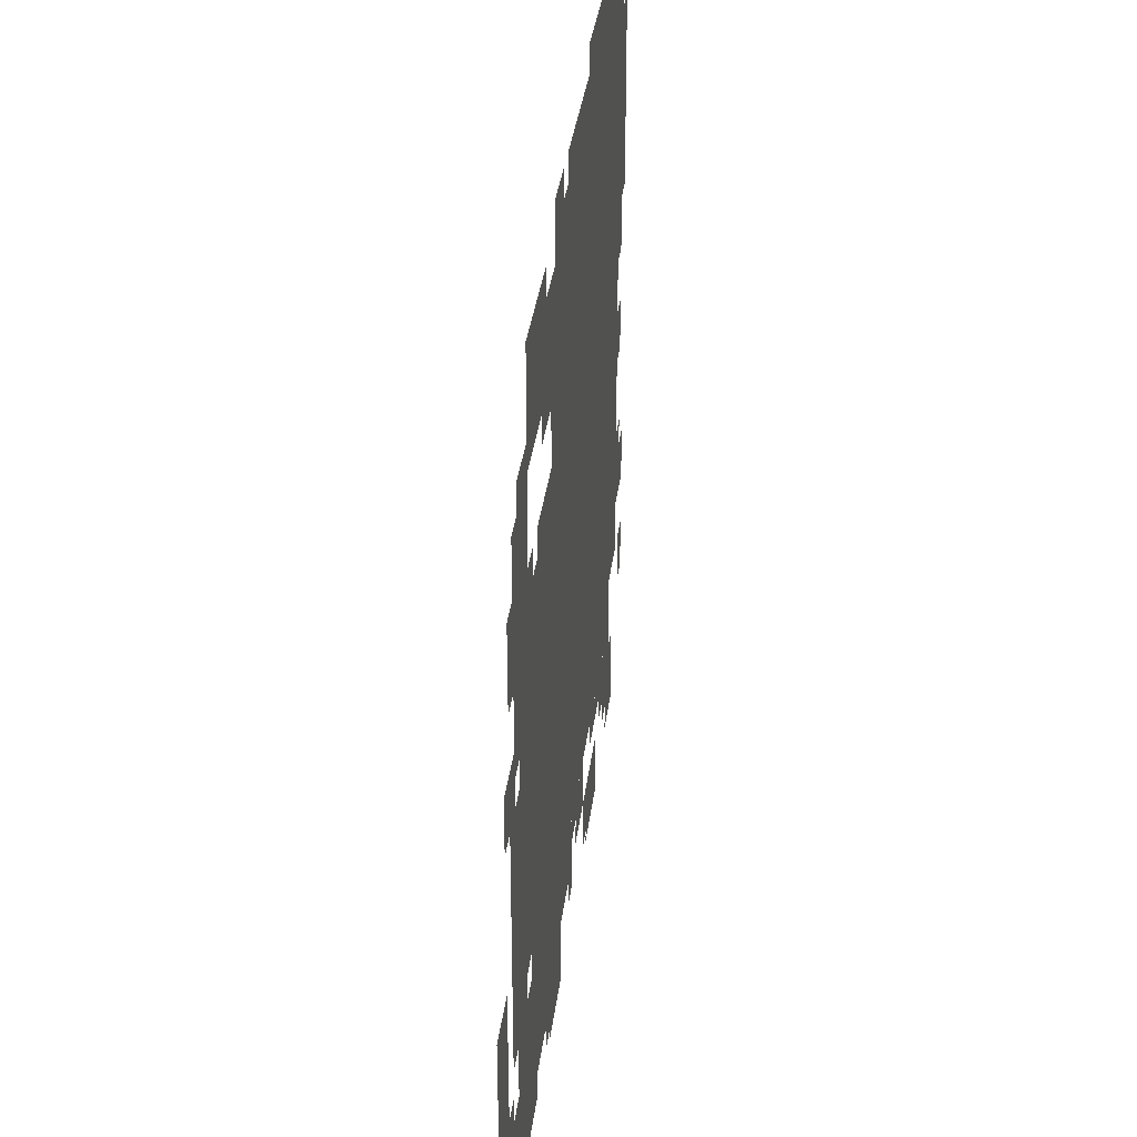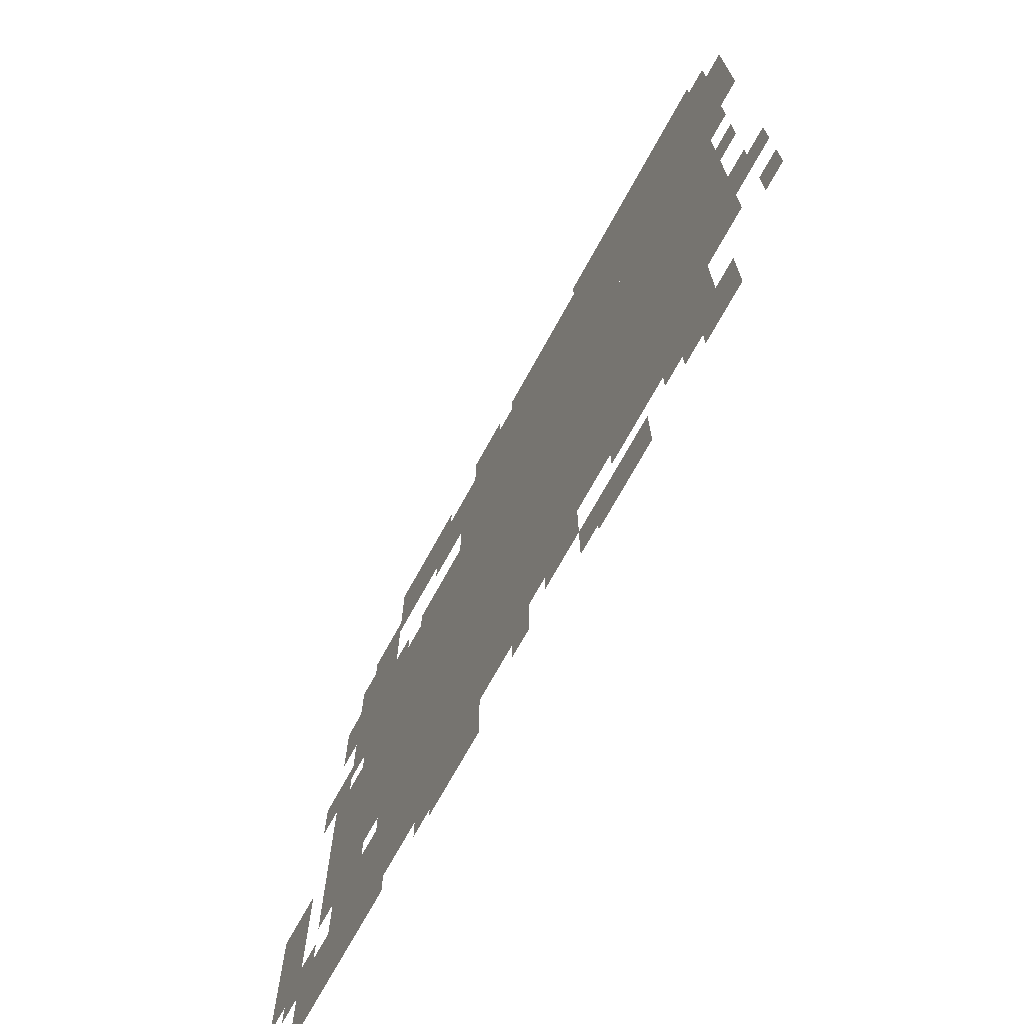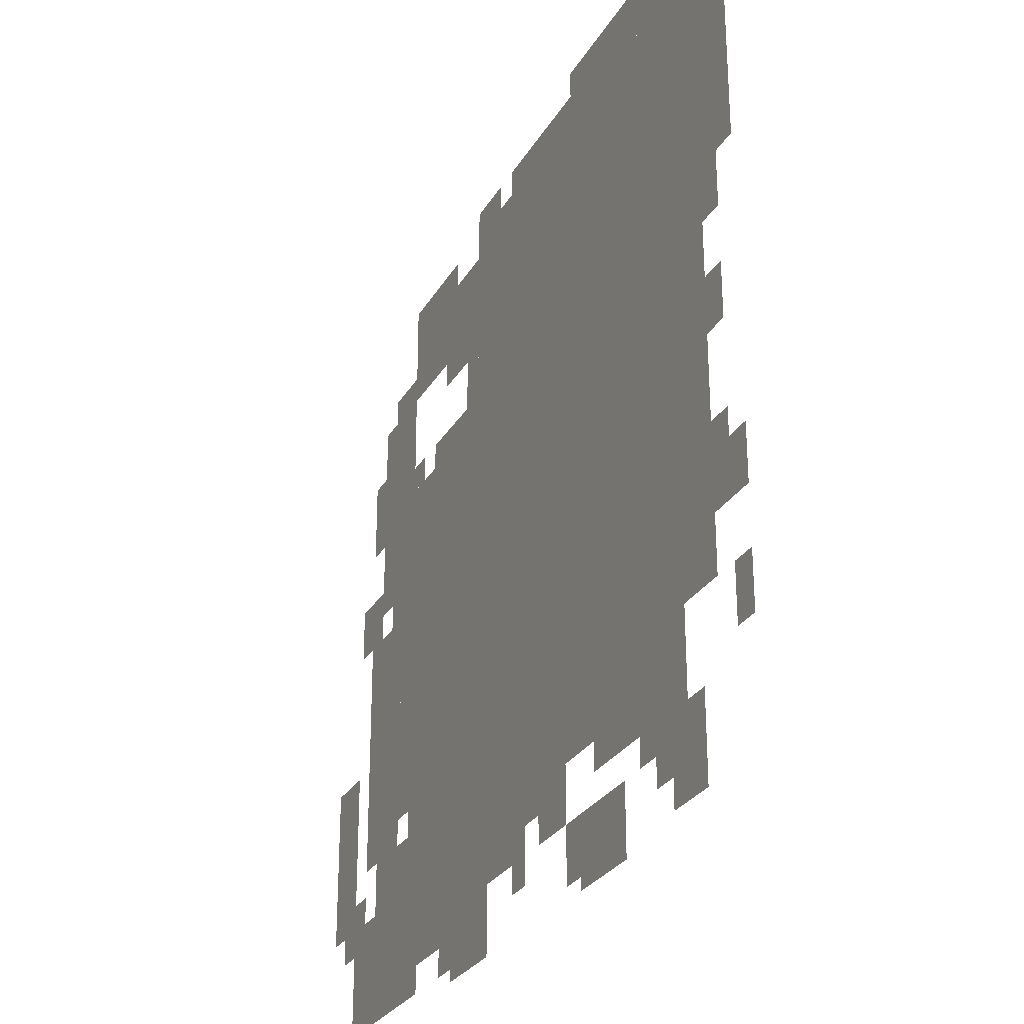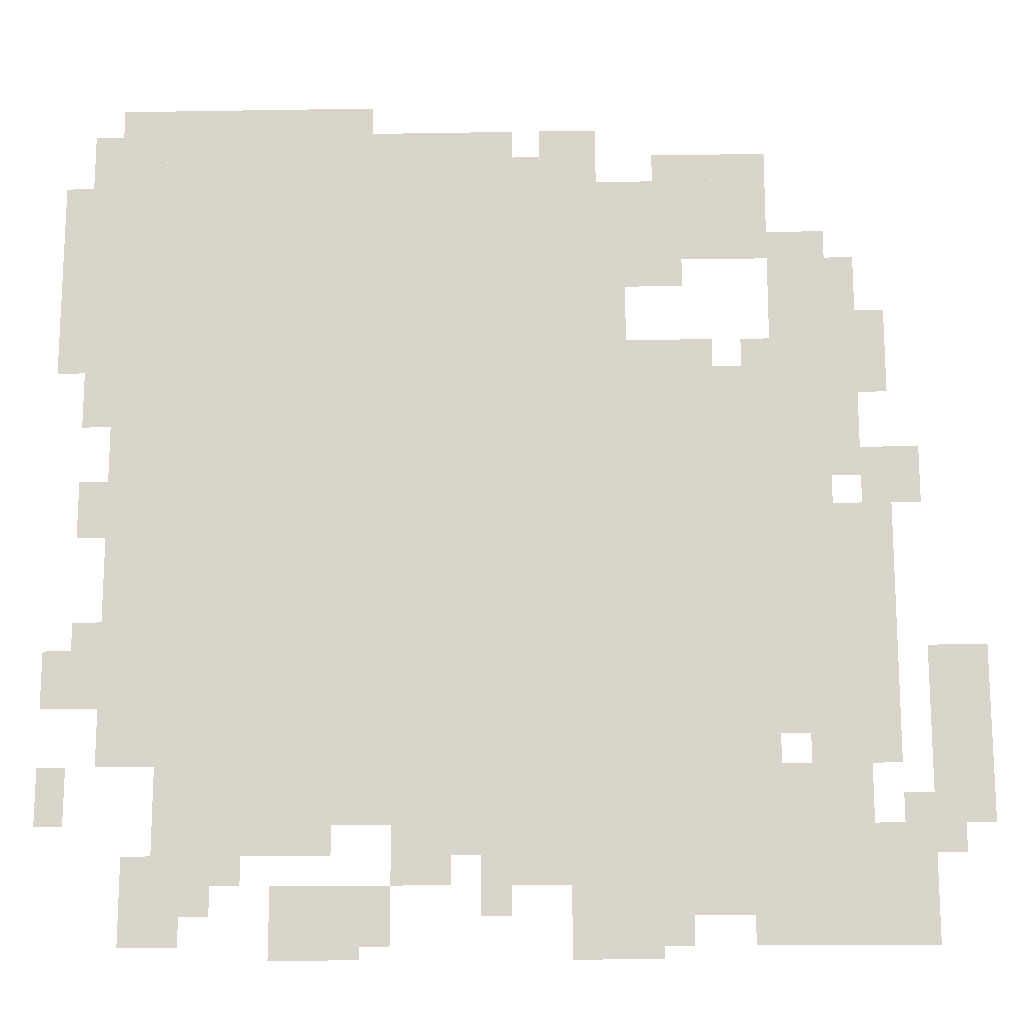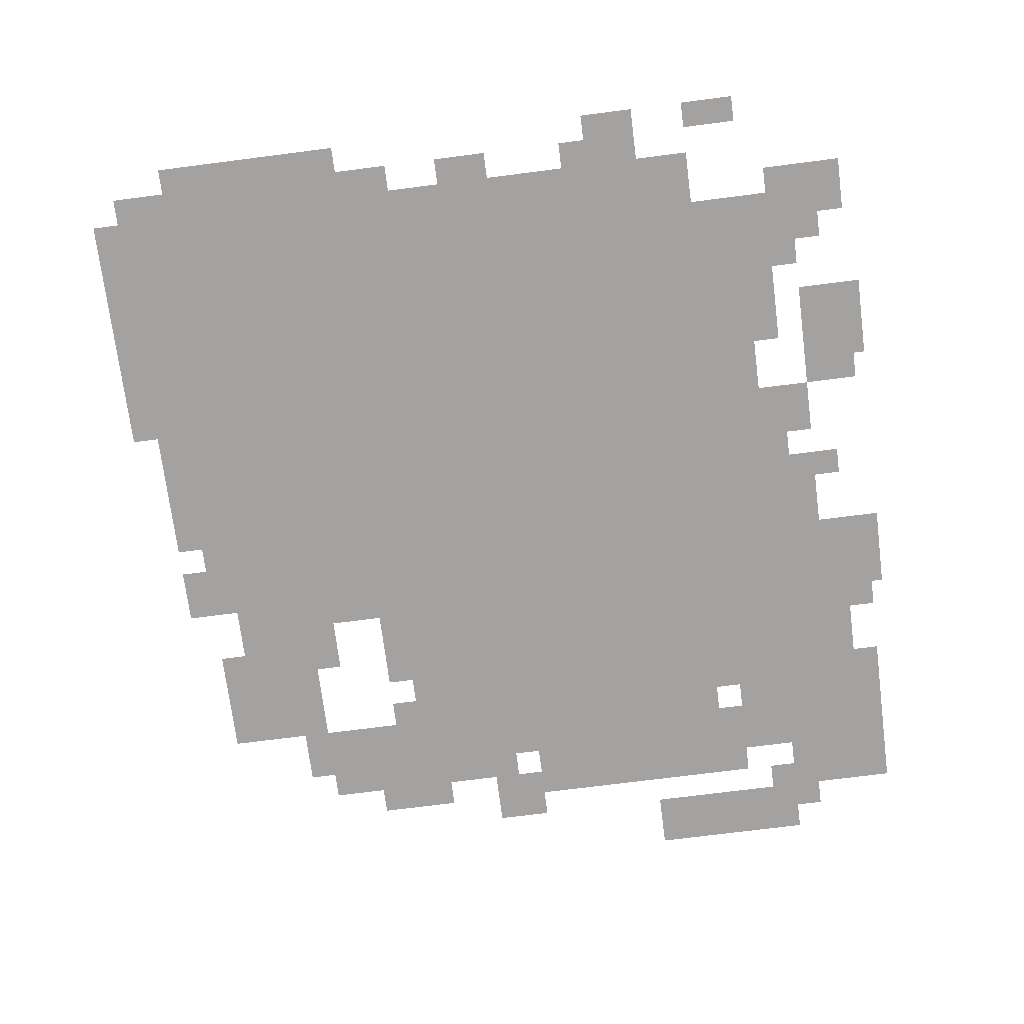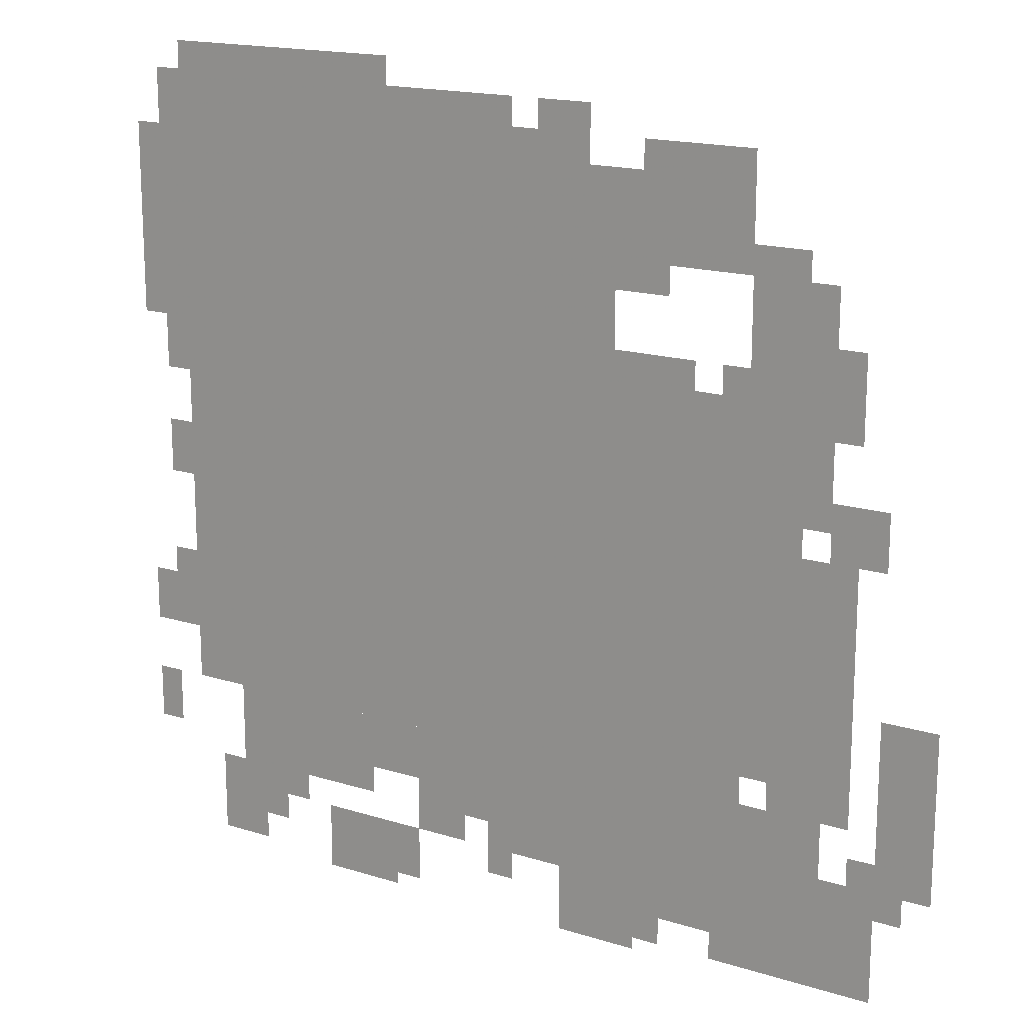
<metadata>
{"format":"obj","ext":"obj","renderer":"f3d","projection":"perspective","resolution":1024,"background":"white","views":[{"elev":34.7,"azim":97.0,"up":"+Y"},{"elev":-72.1,"azim":-118.9,"up":"+Y"},{"elev":-27.9,"azim":-114.4,"up":"+Y"},{"elev":-16.1,"azim":2.0,"up":"+Y"},{"elev":-72.7,"azim":-82.7,"up":"+Z"},{"elev":16.9,"azim":32.2,"up":"+Y"}]}
</metadata>
<code>
g pinghai_3-mesh
v -576 238 0
v -576 654 0
v -960 654 0
v -960 238 0
v -192 238 0
v -192 654 0
v -576 654 0
v -576 238 0
v -704 654 0
v -704 910 0
v -992 910 0
v -992 654 0
v -416 654 0
v -416 910 0
v -704 910 0
v -704 654 0
v -64 14 0
v -64 142 0
v -256 142 0
v -256 14 0
v -512 142 0
v -512 206 0
v -896 206 0
v -896 142 0
v -128 142 0
v -128 206 0
v -512 206 0
v -512 142 0
v -256 46 0
v -256 142 0
v -448 142 0
v -448 46 0
v -224 782 0
v -224 878 0
v -416 878 0
v -416 782 0
v -96 334 0
v -96 494 0
v -192 494 0
v -192 334 0
v -96 206 0
v -96 334 0
v -192 334 0
v -192 206 0
v -224 206 0
v -224 238 0
v -608 238 0
v -608 206 0
v -608 206 0
v -608 238 0
v -960 238 0
v -960 206 0
v -672 910 0
v -672 974 0
v -832 974 0
v -832 910 0
v -672 0 0
v -672 78 0
v -768 78 0
v -768 0 0
v -128 526 0
v -128 654 0
v -192 654 0
v -192 526 0
v -832 910 0
v -832 974 0
v -960 974 0
v -960 910 0
v -128 654 0
v -128 782 0
v -192 782 0
v -192 654 0
v -448 78 0
v -448 142 0
v -544 142 0
v -544 78 0
v -352 0 0
v -352 46 0
v -448 46 0
v -448 0 0
v -832 46 0
v -832 110 0
v -928 110 0
v -928 46 0
v 0 142 0
v 0 238 0
v -64 238 0
v -64 142 0
v 0 238 0
v 0 334 0
v -64 334 0
v -64 238 0
v -64 494 0
v -64 558 0
v -128 558 0
v -128 494 0
v -576 78 0
v -576 142 0
v -640 142 0
v -640 78 0
v -992 750 0
v -992 878 0
v -1023 878 0
v -1023 750 0
v -960 270 0
v -960 334 0
v -1023 334 0
v -1023 270 0
v -192 718 0
v -192 814 0
v -224 814 0
v -224 718 0
v -704 110 0
v -704 142 0
v -800 142 0
v -800 110 0
v -992 654 0
v -992 750 0
v -1023 750 0
v -1023 654 0
v -800 110 0
v -800 142 0
v -896 142 0
v -896 110 0
v -512 910 0
v -512 942 0
v -608 942 0
v -608 910 0
v -288 654 0
v -288 686 0
v -352 686 0
v -352 654 0
v -416 910 0
v -416 942 0
v -480 942 0
v -480 910 0
v -320 750 0
v -320 782 0
v -384 782 0
v -384 750 0
v -640 14 0
v -640 78 0
v -672 78 0
v -672 14 0
v -864 14 0
v -864 46 0
v -928 46 0
v -928 14 0
v -992 142 0
v -992 206 0
v -1023 206 0
v -1023 142 0
v -960 590 0
v -960 654 0
v -992 654 0
v -992 590 0
v -960 462 0
v -960 526 0
v -992 526 0
v -992 462 0
v -288 878 0
v -288 910 0
v -352 910 0
v -352 878 0
v -384 718 0
v -384 782 0
v -416 782 0
v -416 718 0
v -608 910 0
v -608 942 0
v -672 942 0
v -672 910 0
v -192 654 0
v -192 718 0
v -224 718 0
v -224 654 0
v -224 878 0
v -224 910 0
v -288 910 0
v -288 878 0
v -96 654 0
v -96 718 0
v -128 718 0
v -128 654 0
v -384 654 0
v -384 718 0
v -416 718 0
v -416 654 0
v -544 110 0
v -544 142 0
v -576 142 0
v -576 110 0
v -32 110 0
v -32 142 0
v -64 142 0
v -64 110 0
v -64 142 0
v -64 174 0
v -96 174 0
v -96 142 0
v -512 46 0
v -512 78 0
v -544 78 0
v -544 46 0
v -320 14 0
v -320 46 0
v -352 46 0
v -352 14 0
v -800 78 0
v -800 110 0
v -832 110 0
v -832 78 0
v -960 334 0
v -960 366 0
v -992 366 0
v -992 334 0
v -960 910 0
v -960 942 0
v -992 942 0
v -992 910 0
v -352 654 0
v -352 686 0
v -384 686 0
v -384 654 0
v -96 622 0
v -96 654 0
v -128 654 0
v -128 622 0
v -160 494 0
v -160 526 0
v -192 526 0
v -192 494 0
v -224 654 0
v -224 686 0
v -256 686 0
v -256 654 0
v -160 782 0
v -160 814 0
v -192 814 0
v -192 782 0
g pinghai_3-mesh_0
f 3 2 1
f 1 4 3
f 7 6 5
f 5 8 7
f 11 10 9
f 9 12 11
f 15 14 13
f 13 16 15
f 19 18 17
f 17 20 19
f 23 22 21
f 21 24 23
f 27 26 25
f 25 28 27
f 31 30 29
f 29 32 31
f 35 34 33
f 33 36 35
f 39 38 37
f 37 40 39
f 43 42 41
f 41 44 43
f 47 46 45
f 45 48 47
f 51 50 49
f 49 52 51
f 55 54 53
f 53 56 55
f 59 58 57
f 57 60 59
f 63 62 61
f 61 64 63
f 67 66 65
f 65 68 67
f 71 70 69
f 69 72 71
f 75 74 73
f 73 76 75
f 79 78 77
f 77 80 79
f 83 82 81
f 81 84 83
f 87 86 85
f 85 88 87
f 91 90 89
f 89 92 91
f 95 94 93
f 93 96 95
f 99 98 97
f 97 100 99
f 103 102 101
f 101 104 103
f 107 106 105
f 105 108 107
f 111 110 109
f 109 112 111
f 115 114 113
f 113 116 115
f 119 118 117
f 117 120 119
f 123 122 121
f 121 124 123
f 127 126 125
f 125 128 127
f 131 130 129
f 129 132 131
f 135 134 133
f 133 136 135
f 139 138 137
f 137 140 139
f 143 142 141
f 141 144 143
f 147 146 145
f 145 148 147
f 151 150 149
f 149 152 151
f 155 154 153
f 153 156 155
f 159 158 157
f 157 160 159
f 163 162 161
f 161 164 163
f 167 166 165
f 165 168 167
f 171 170 169
f 169 172 171
f 175 174 173
f 173 176 175
f 179 178 177
f 177 180 179
f 183 182 181
f 181 184 183
f 187 186 185
f 185 188 187
f 191 190 189
f 189 192 191
f 195 194 193
f 193 196 195
f 199 198 197
f 197 200 199
f 203 202 201
f 201 204 203
f 207 206 205
f 205 208 207
f 211 210 209
f 209 212 211
f 215 214 213
f 213 216 215
f 219 218 217
f 217 220 219
f 223 222 221
f 221 224 223
f 227 226 225
f 225 228 227
f 231 230 229
f 229 232 231
f 235 234 233
f 233 236 235
f 239 238 237
f 237 240 239

</code>
